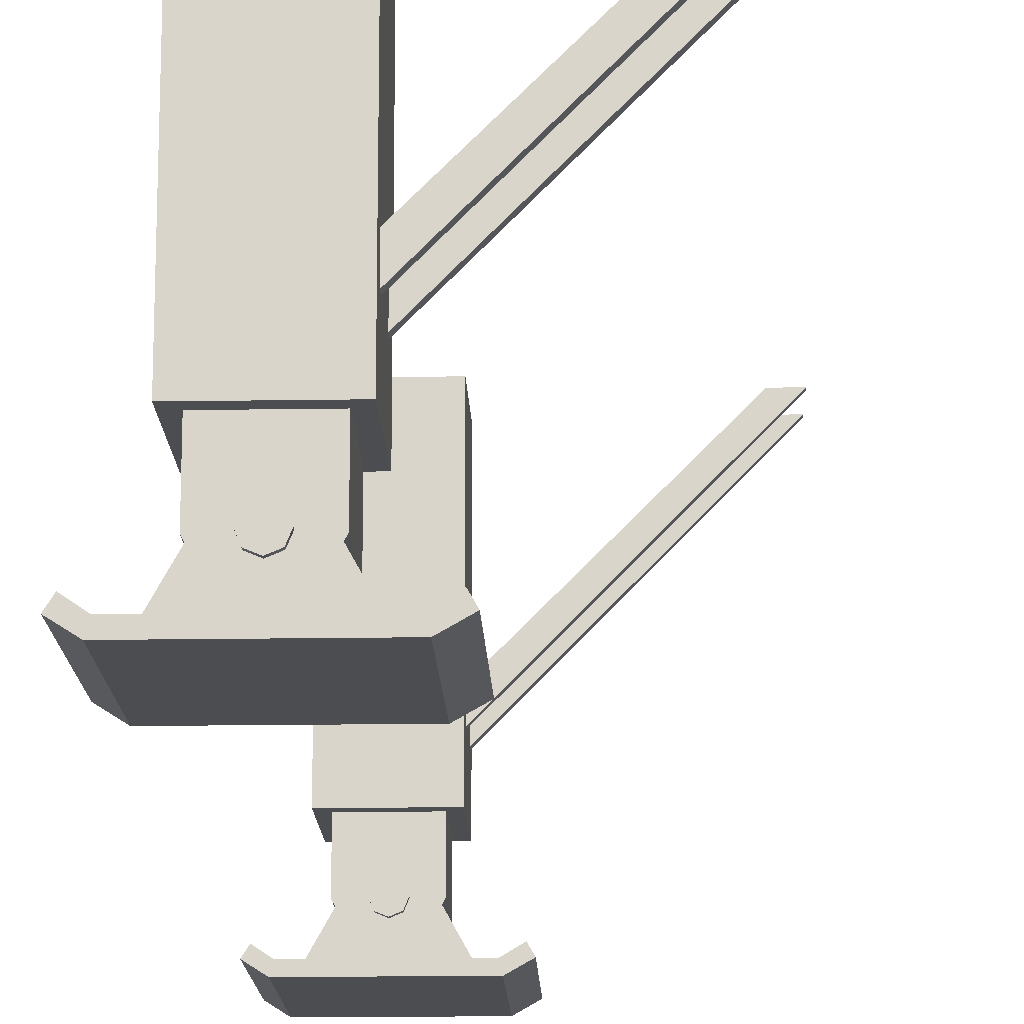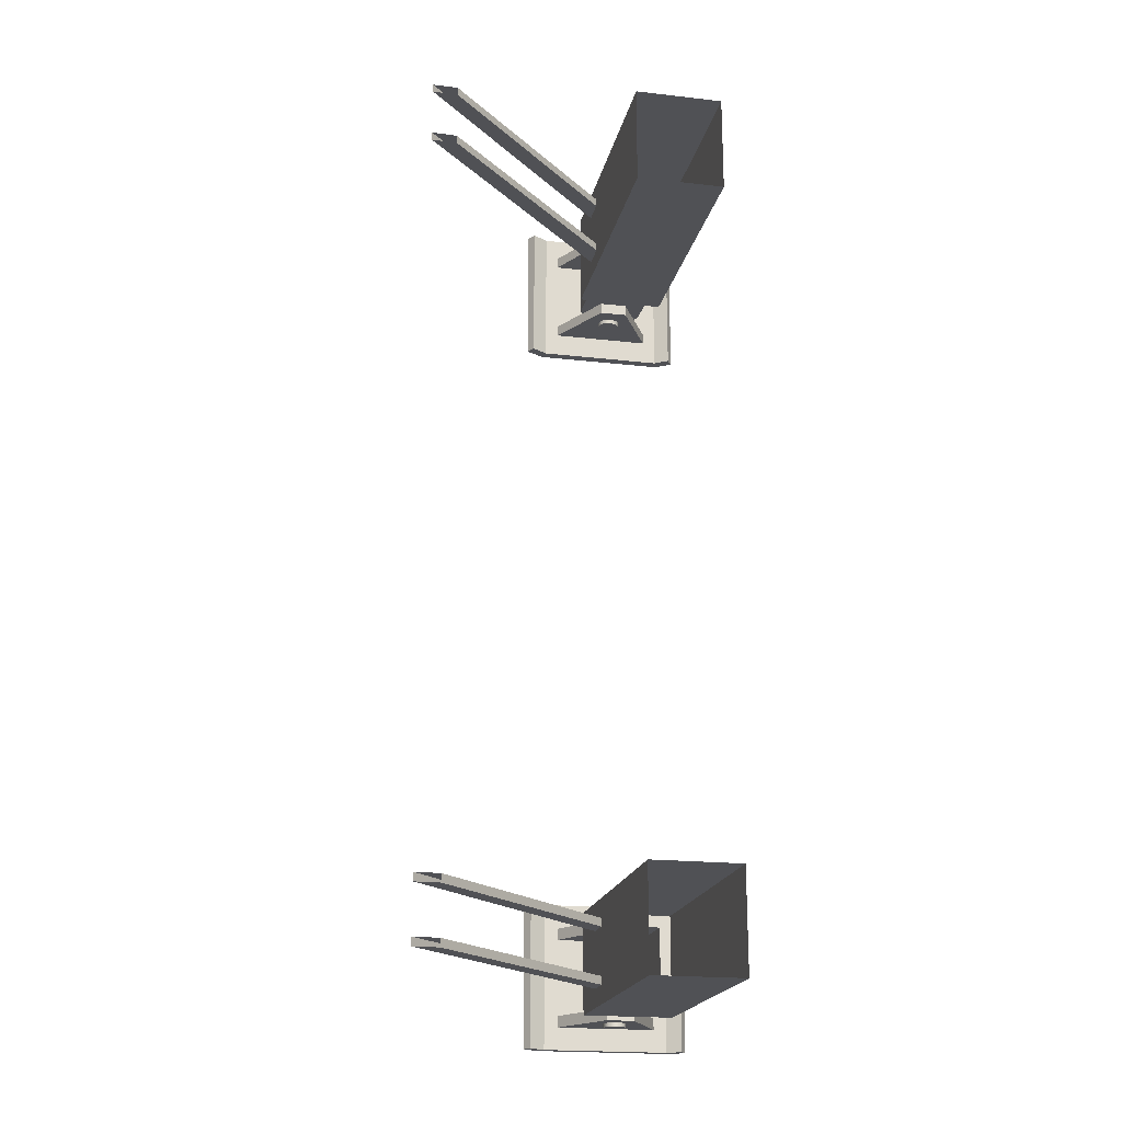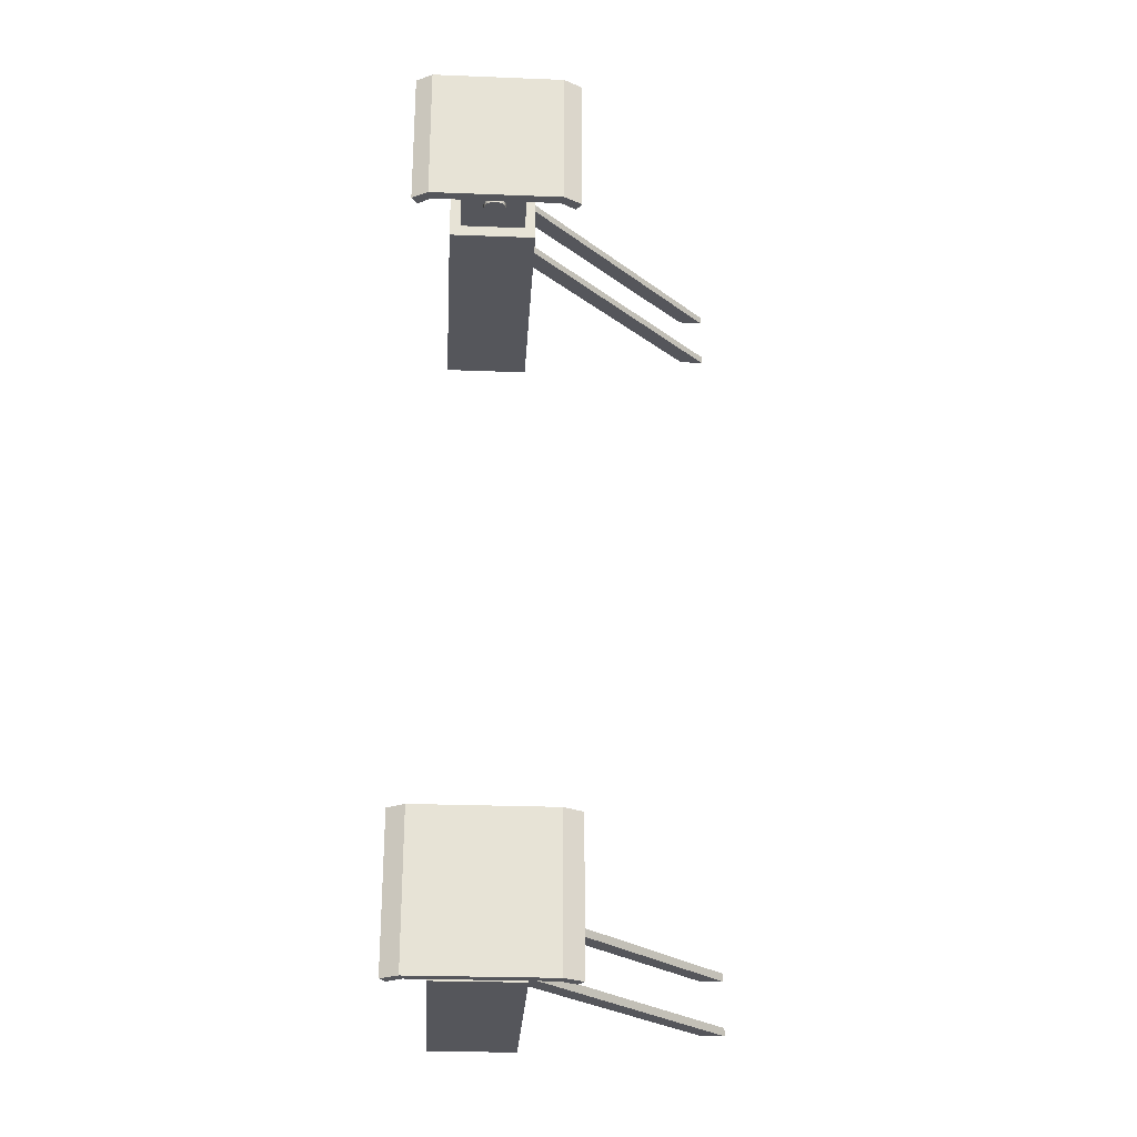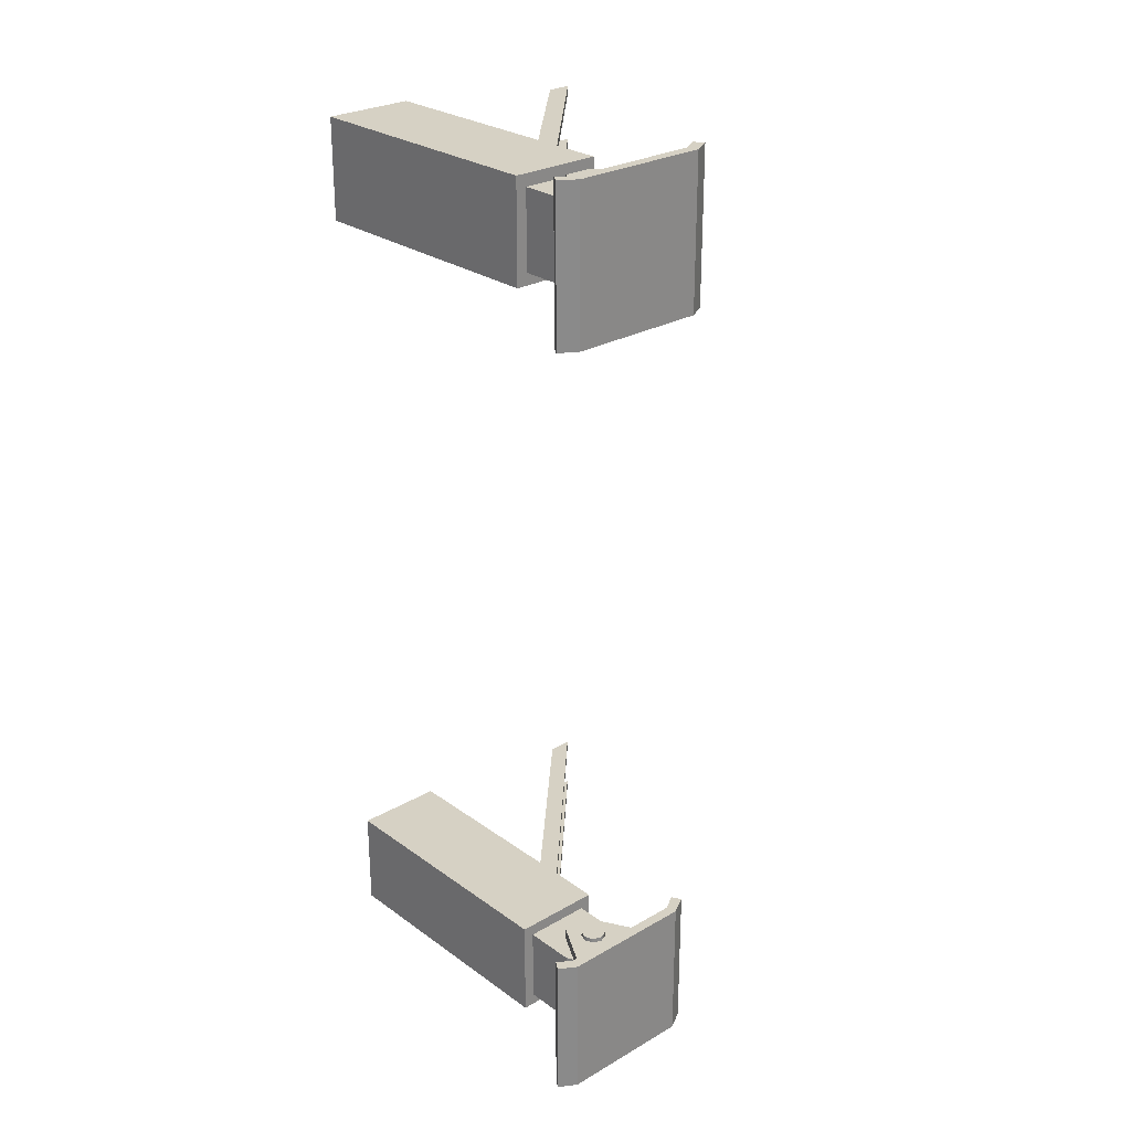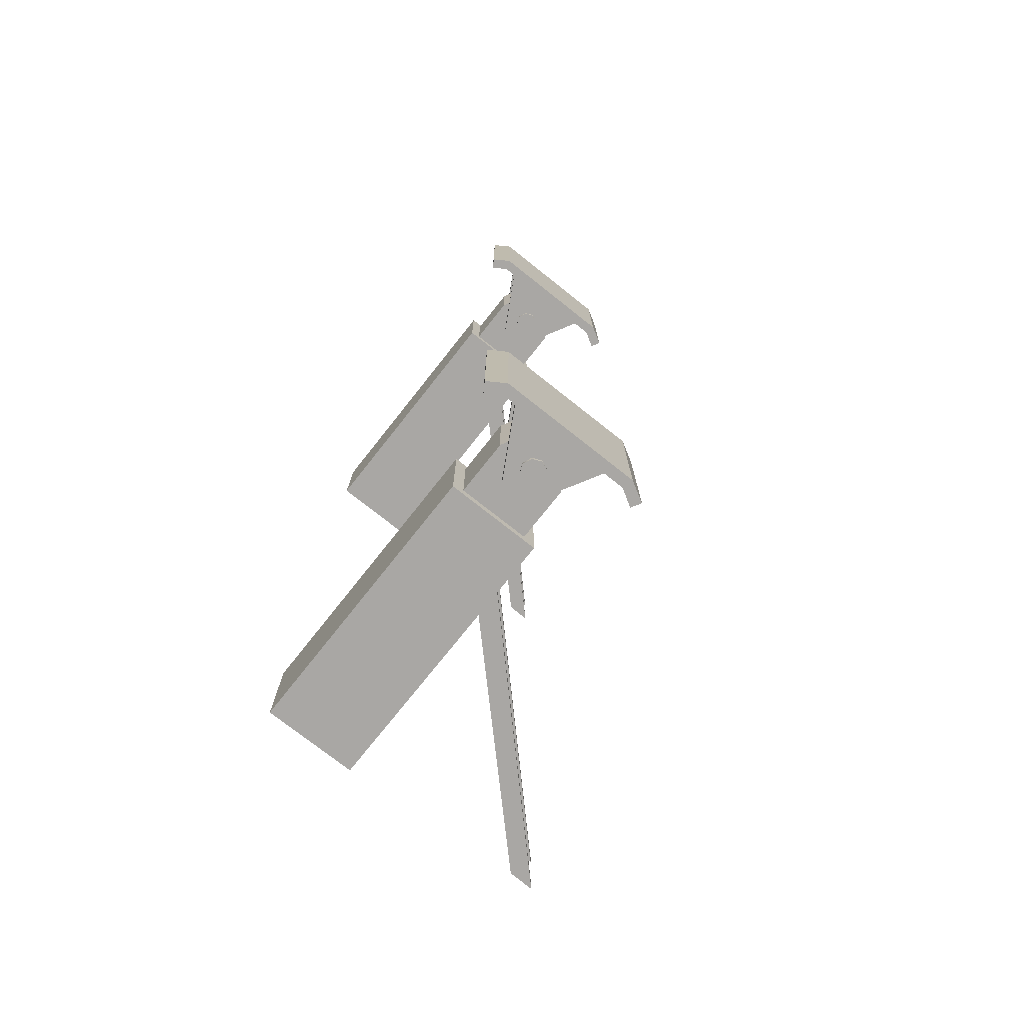
<metadata>
{"format":"obj","ext":"obj","renderer":"f3d","projection":"perspective","resolution":1024,"background":"white","views":[{"elev":-16.1,"azim":-178.1,"up":"+Z"},{"elev":-20.2,"azim":-11.7,"up":"+Y"},{"elev":-26.3,"azim":176.5,"up":"+Y"},{"elev":26.8,"azim":138.0,"up":"+Y"},{"elev":-74.8,"azim":141.6,"up":"+Y"}]}
</metadata>
<code>
v  -0.01 -0.7163 0.7351
v  -0.01 -0.5887 0.7351
v  0.0237 -0.5887 0.7351
v  0.0237 -0.7163 0.7351
v  -0.0491 -0.7163 0.7755
v  0.0628 -0.7163 0.7755
v  0.0628 -0.7163 0.8611
v  -0.0491 -0.7163 0.8611
v  0.0628 -0.5887 0.7755
v  0.0628 -0.5887 0.8611
v  -0.0491 -0.5887 0.7755
v  -0.0491 -0.5887 0.8611
v  -0.0346 -0.5887 0.7482
v  -0.0346 -0.7163 0.7482
v  0.0483 -0.5887 0.7482
v  0.0483 -0.7163 0.7482
v  0.081 -0.736 0.8611
v  -0.0673 -0.736 0.8611
v  0.081 -0.569 0.8611
v  -0.0673 -0.569 0.8611
v  0.081 -0.736 1.302
v  -0.0673 -0.736 1.302
v  0.081 -0.569 1.302
v  -0.0673 -0.569 1.302
v  -0.0618 -0.7057 0.9431
v  -0.0605 -0.7057 0.9865
v  -0.3689 -0.7057 1.296
v  -0.4101 -0.7057 1.297
v  -0.0605 -0.6921 0.9865
v  -0.3689 -0.6921 1.296
v  -0.0618 -0.6921 0.9431
v  -0.4101 -0.6921 1.297
v  -0.0618 -0.614 0.9431
v  -0.0605 -0.614 0.9865
v  -0.3689 -0.614 1.296
v  -0.4101 -0.614 1.297
v  -0.0605 -0.6004 0.9865
v  -0.3689 -0.6004 1.296
v  -0.0618 -0.6004 0.9431
v  -0.4101 -0.6004 1.297
v  -0.0804 -0.7369 0.7042
v  0.0902 -0.7369 0.7042
v  0.0283 -0.7369 0.8153
v  -0.0185 -0.7369 0.8153
v  0.0283 -0.7177 0.8153
v  0.0902 -0.7177 0.7042
v  -0.0804 -0.7177 0.7042
v  -0.0185 -0.7177 0.8153
v  -0.0804 -0.5888 0.7042
v  0.0902 -0.5888 0.7042
v  0.0283 -0.5888 0.8153
v  -0.0185 -0.5888 0.8153
v  0.0283 -0.5695 0.8153
v  0.0902 -0.5695 0.7042
v  -0.0804 -0.5695 0.7042
v  -0.0185 -0.5695 0.8153
v  0.0189 -0.5621 0.7582
v  0.0049 -0.5621 0.7523
v  -0.0091 -0.5621 0.7582
v  -0.015 -0.5621 0.7722
v  -0.0091 -0.5621 0.7862
v  0.0049 -0.5621 0.792
v  0.0189 -0.5621 0.7862
v  0.0247 -0.5621 0.7722
v  0.0189 -0.7435 0.7862
v  0.0247 -0.7435 0.7722
v  0.0049 -0.7435 0.792
v  -0.0091 -0.7435 0.7862
v  -0.015 -0.7435 0.7722
v  -0.0091 -0.7435 0.7582
v  0.0049 -0.7435 0.7523
v  0.0189 -0.7435 0.7582
v  -0.1024 -0.7746 0.706
v  0.1115 -0.7746 0.7059
v  0.1115 -0.529 0.7059
v  -0.1024 -0.529 0.706
v  0.1347 -0.7746 0.7214
v  0.1347 -0.529 0.7214
v  -0.1292 -0.529 0.7219
v  -0.1292 -0.7746 0.7219
v  0.1165 -0.529 0.6889
v  0.1165 -0.7746 0.6889
v  -0.1069 -0.7746 0.6889
v  -0.1069 -0.529 0.6889
v  0.1442 -0.7746 0.7065
v  0.1442 -0.529 0.7065
v  -0.138 -0.529 0.7065
v  -0.138 -0.7746 0.7065
v  -0.01 0.5891 0.7351
v  -0.01 0.7159 0.7351
v  0.0237 0.7159 0.7351
v  0.0237 0.5891 0.7351
v  0.0628 0.7159 0.7755
v  -0.0491 0.7159 0.7755
v  -0.0491 0.7159 0.8611
v  0.0628 0.7159 0.8611
v  0.0628 0.5891 0.7755
v  0.0628 0.5891 0.8611
v  -0.0491 0.5891 0.7755
v  -0.0491 0.5891 0.8611
v  -0.0346 0.7159 0.7482
v  -0.0346 0.5891 0.7482
v  0.0483 0.5891 0.7482
v  0.0483 0.7159 0.7482
v  -0.0673 0.7355 0.8611
v  0.081 0.7355 0.8611
v  0.081 0.5695 0.8611
v  -0.0673 0.5695 0.8611
v  -0.0673 0.7355 1.302
v  0.081 0.7355 1.302
v  0.081 0.5695 1.302
v  -0.0673 0.5695 1.302
v  -0.0605 0.7053 0.9865
v  -0.0618 0.7053 0.9431
v  -0.4101 0.7053 1.297
v  -0.3689 0.7053 1.296
v  -0.0605 0.6918 0.9865
v  -0.3689 0.6918 1.296
v  -0.0618 0.6918 0.9431
v  -0.4101 0.6918 1.297
v  -0.0605 0.6142 0.9865
v  -0.0618 0.6142 0.9431
v  -0.4101 0.6142 1.297
v  -0.3689 0.6142 1.296
v  -0.0605 0.6007 0.9865
v  -0.3689 0.6007 1.296
v  -0.0618 0.6007 0.9431
v  -0.4101 0.6007 1.297
v  0.0902 0.7364 0.7042
v  -0.0804 0.7364 0.7042
v  -0.0185 0.7364 0.8153
v  0.0283 0.7364 0.8153
v  0.0902 0.7173 0.7042
v  0.0283 0.7173 0.8153
v  -0.0185 0.7173 0.8153
v  -0.0804 0.7173 0.7042
v  0.0902 0.5892 0.7042
v  -0.0804 0.5892 0.7042
v  -0.0185 0.5892 0.8153
v  0.0283 0.5892 0.8153
v  0.0902 0.5701 0.7042
v  0.0283 0.5701 0.8153
v  -0.0185 0.5701 0.8153
v  -0.0804 0.5701 0.7042
v  0.0189 0.5626 0.7862
v  0.0049 0.5626 0.792
v  -0.0091 0.5626 0.7862
v  -0.015 0.5626 0.7722
v  -0.0091 0.5626 0.7582
v  0.0049 0.5626 0.7523
v  0.0189 0.5626 0.7582
v  0.0247 0.5626 0.7722
v  0.0189 0.7429 0.7862
v  0.0247 0.7429 0.7722
v  0.0049 0.7429 0.792
v  -0.0091 0.7429 0.7862
v  -0.015 0.7429 0.7722
v  -0.0091 0.7429 0.7582
v  0.0049 0.7429 0.7523
v  0.0189 0.7429 0.7582
v  0.1115 0.7738 0.7058
v  -0.1024 0.7738 0.706
v  -0.1024 0.5297 0.706
v  0.1115 0.5297 0.7059
v  0.1347 0.5297 0.7214
v  0.1347 0.7738 0.7214
v  -0.1292 0.7738 0.7219
v  -0.1292 0.5297 0.7219
v  0.1165 0.7738 0.6889
v  0.1165 0.5297 0.6889
v  -0.1069 0.5297 0.6889
v  -0.1069 0.7738 0.6889
v  0.1442 0.7738 0.7065
v  0.1442 0.5297 0.7065
v  -0.138 0.5297 0.7065
v  -0.138 0.7738 0.7065
g Object001
f 3 4 1 2
f 7 8 5 6
f 10 7 6 9
f 12 10 9 11
f 8 12 11 5
f 13 14 5 11
f 15 13 11 9
f 16 15 9 6
f 14 16 6 5
f 2 1 14 13
f 3 2 13 15
f 4 3 15 16
f 1 4 16 14
f 17 18 8 7
f 19 17 7 10
f 20 19 10 12
f 18 20 12 8
f 21 22 18 17
f 23 21 17 19
f 24 23 19 20
f 22 24 20 18
f 27 28 25 26
f 30 27 26 29
f 32 30 29 31
f 28 32 31 25
f 35 36 33 34
f 38 35 34 37
f 40 38 37 39
f 36 40 39 33
f 43 44 41 42
f 47 48 45 46
f 46 45 43 42
f 45 48 44 43
f 48 47 41 44
f 51 52 49 50
f 55 56 53 54
f 54 53 51 50
f 53 56 52 51
f 56 55 49 52
f 58 59 60 64
f 60 61 62 64
f 62 63 64
f 57 58 64
f 64 63 65 66
f 63 62 67 65
f 62 61 68 67
f 61 60 69 68
f 60 59 70 69
f 59 58 71 70
f 58 57 72 71
f 57 64 66 72
f 66 65 67 71
f 67 68 69 71
f 69 70 71
f 72 66 71
f 75 76 73 74
f 77 78 75 74
f 79 80 73 76
f 83 84 81 82
f 81 86 85 82
f 83 88 87 84
f 83 82 74 73
f 81 84 76 75
f 82 85 77 74
f 85 86 78 77
f 86 81 75 78
f 84 87 79 76
f 87 88 80 79
f 88 83 73 80
f 90 91 92 89
f 94 95 96 93
f 93 96 98 97
f 97 98 100 99
f 99 100 95 94
f 94 101 102 99
f 99 102 103 97
f 97 103 104 93
f 93 104 101 94
f 101 90 89 102
f 102 89 92 103
f 103 92 91 104
f 104 91 90 101
f 95 105 106 96
f 96 106 107 98
f 98 107 108 100
f 100 108 105 95
f 105 109 110 106
f 106 110 111 107
f 107 111 112 108
f 108 112 109 105
f 114 115 116 113
f 113 116 118 117
f 117 118 120 119
f 119 120 115 114
f 122 123 124 121
f 121 124 126 125
f 125 126 128 127
f 127 128 123 122
f 130 131 132 129
f 134 135 136 133
f 132 134 133 129
f 131 135 134 132
f 130 136 135 131
f 138 139 140 137
f 142 143 144 141
f 140 142 141 137
f 139 143 142 140
f 138 144 143 139
f 146 147 148 152
f 148 149 150 152
f 150 151 152
f 145 146 152
f 153 145 152 154
f 155 146 145 153
f 156 147 146 155
f 157 148 147 156
f 158 149 148 157
f 159 150 149 158
f 160 151 150 159
f 154 152 151 160
f 160 159 158 153
f 158 157 156 153
f 156 155 153
f 154 160 153
f 162 163 164 161
f 164 165 166 161
f 162 167 168 163
f 170 171 172 169
f 173 174 170 169
f 175 176 172 171
f 161 169 172 162
f 163 171 170 164
f 166 173 169 161
f 165 174 173 166
f 164 170 174 165
f 168 175 171 163
f 167 176 175 168
f 162 172 176 167

</code>
